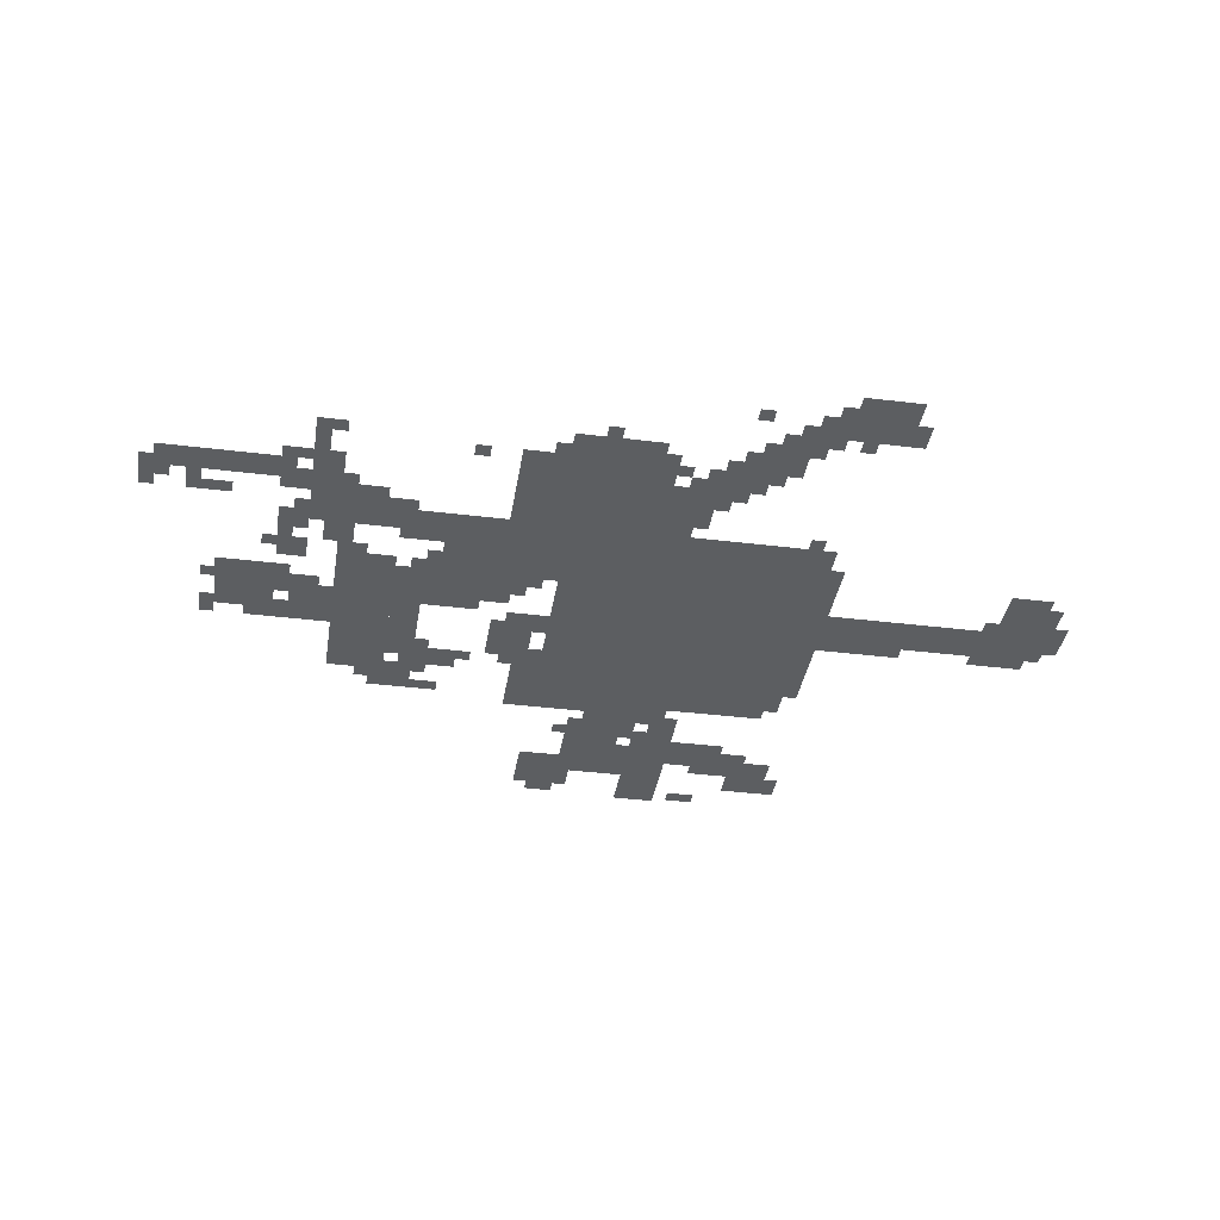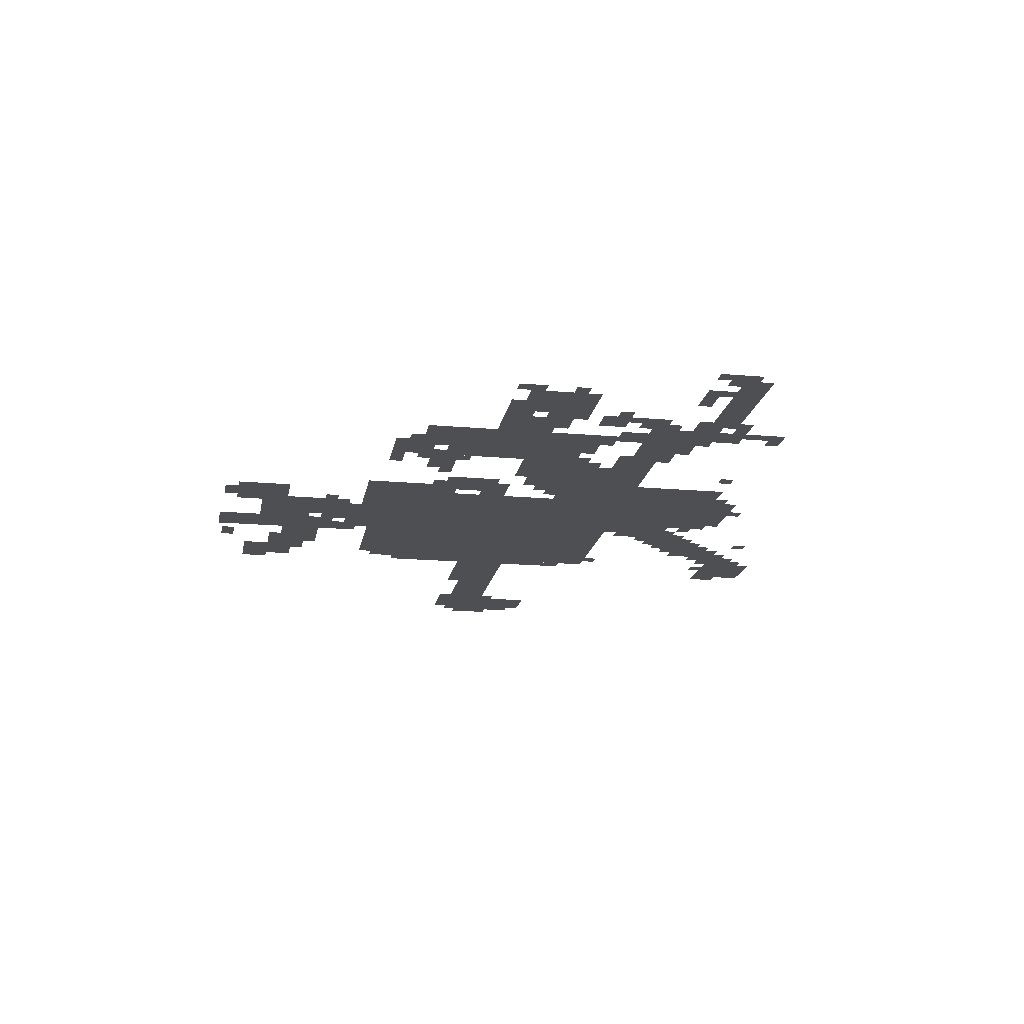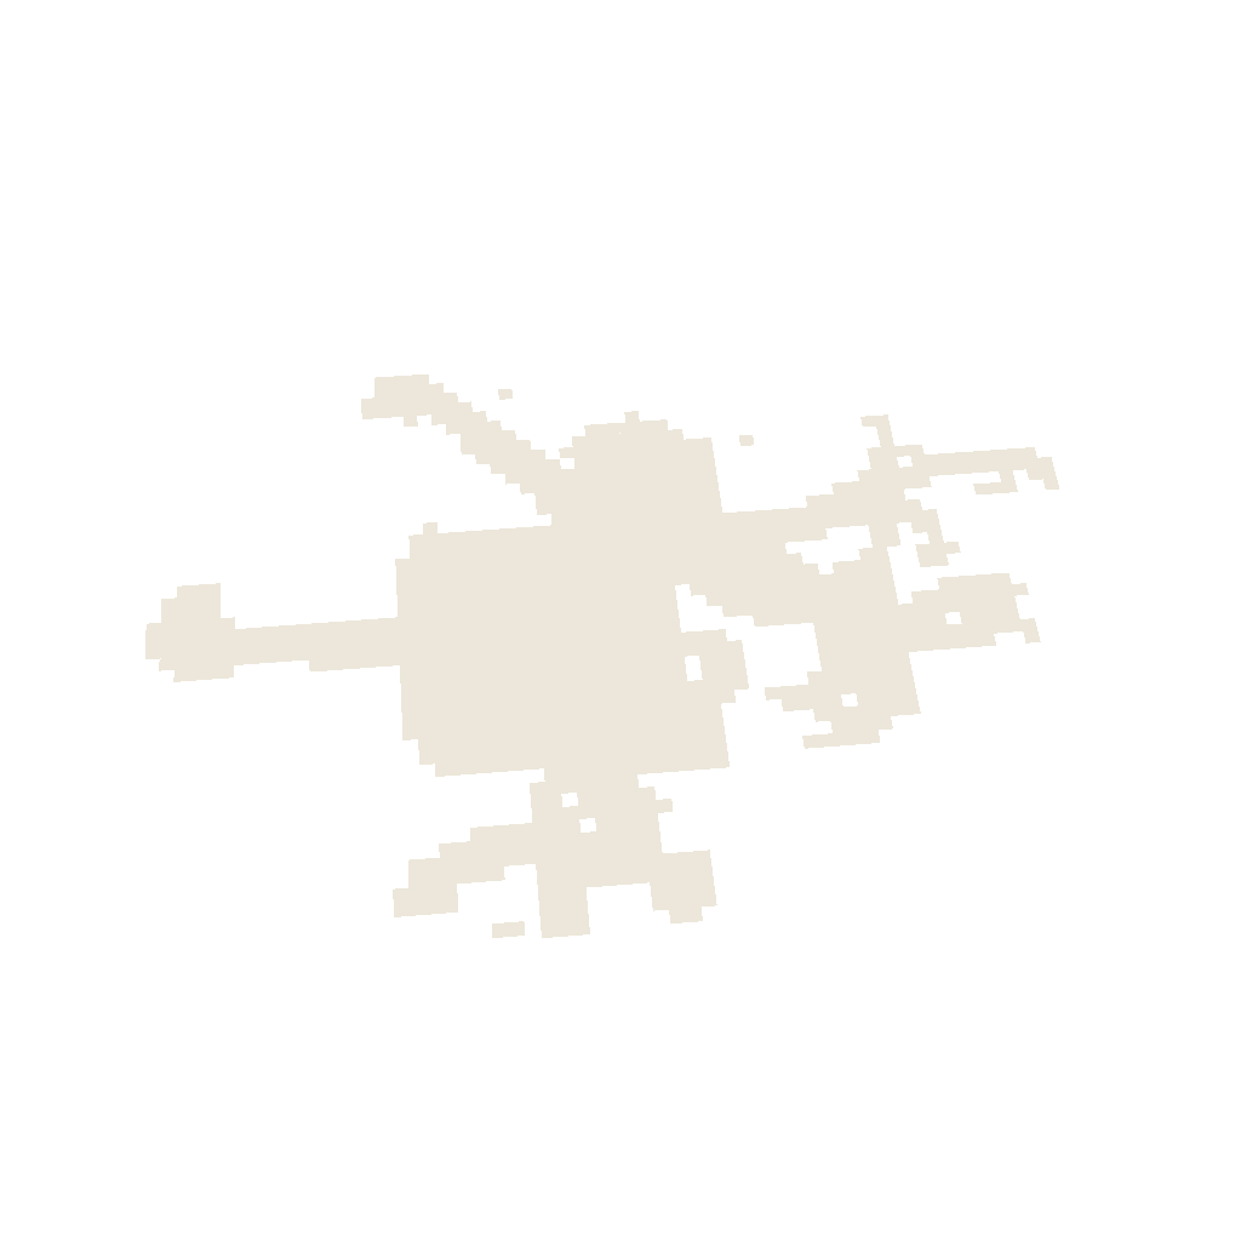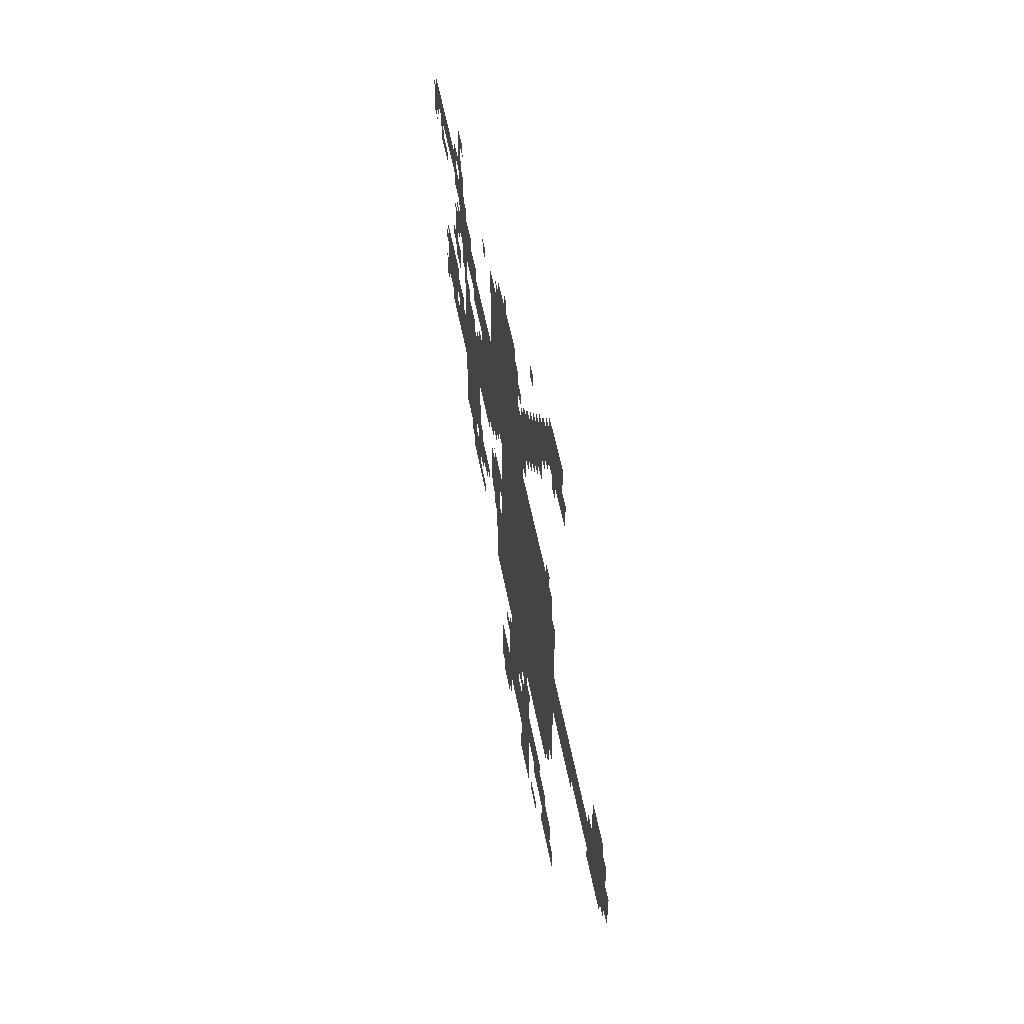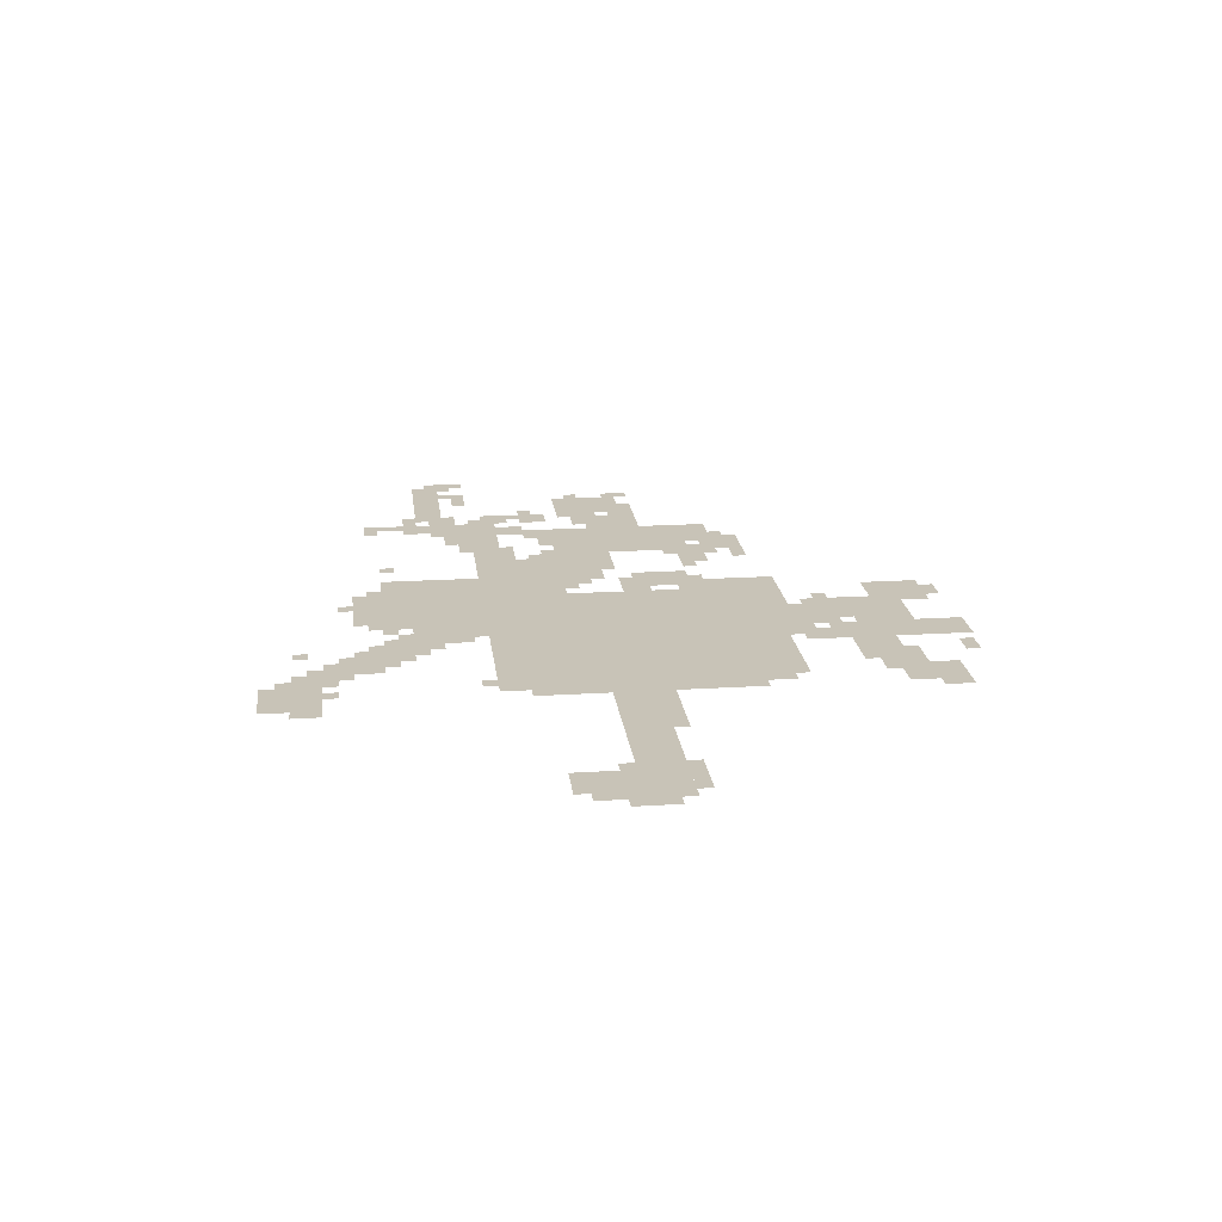
<metadata>
{"format":"obj","ext":"obj","renderer":"f3d","projection":"perspective","resolution":1024,"background":"white","views":[{"elev":-37.3,"azim":171.0,"up":"+Z"},{"elev":-17.9,"azim":80.1,"up":"+Z"},{"elev":53.9,"azim":-5.2,"up":"+Z"},{"elev":51.6,"azim":-100.3,"up":"+Y"},{"elev":19.7,"azim":-96.7,"up":"+Z"}]}
</metadata>
<code>
g aisaikesi_7_rw-mesh
v -896 713 0
v -896 1033 0
v -1472 1033 0
v -1472 713 0
v -896 425 0
v -896 713 0
v -1472 713 0
v -1472 425 0
v -832 1033 0
v -832 1289 0
v -1088 1289 0
v -1088 1033 0
v -640 841 0
v -640 1033 0
v -896 1033 0
v -896 841 0
v -416 649 0
v -416 873 0
v -544 873 0
v -544 649 0
v -416 457 0
v -416 649 0
v -544 649 0
v -544 457 0
v -352 969 0
v -352 1065 0
v -576 1065 0
v -576 969 0
v -160 649 0
v -160 809 0
v -288 809 0
v -288 649 0
v -1760 745 0
v -1760 809 0
v -2047 809 0
v -2047 745 0
v -1472 745 0
v -1472 809 0
v -1760 809 0
v -1760 745 0
v -896 41 0
v -896 169 0
v -1024 169 0
v -1024 41 0
v -608 713 0
v -608 841 0
v -736 841 0
v -736 713 0
v -1408 1385 0
v -1408 1513 0
v -1536 1513 0
v -1536 1385 0
v -1024 105 0
v -1024 265 0
v -1120 265 0
v -1120 105 0
v -1024 265 0
v -1024 425 0
v -1120 425 0
v -1120 265 0
v -1152 137 0
v -1152 297 0
v -1248 297 0
v -1248 137 0
v -1152 0 0
v -1152 137 0
v -1248 137 0
v -1248 0 0
v -1408 73 0
v -1408 201 0
v -1504 201 0
v -1504 73 0
v -1888 809 0
v -1888 937 0
v -1984 937 0
v -1984 809 0
v -1248 169 0
v -1248 265 0
v -1376 265 0
v -1376 169 0
v -320 617 0
v -320 745 0
v -416 745 0
v -416 617 0
v -544 681 0
v -544 841 0
v -608 841 0
v -608 681 0
v -32 1097 0
v -32 1161 0
v -192 1161 0
v -192 1097 0
v -544 521 0
v -544 681 0
v -608 681 0
v -608 521 0
v -1472 713 0
v -1472 745 0
v -1760 745 0
v -1760 713 0
v -768 553 0
v -768 681 0
v -832 681 0
v -832 553 0
v -896 361 0
v -896 425 0
v -1024 425 0
v -1024 361 0
v -352 1065 0
v -352 1193 0
v -416 1193 0
v -416 1065 0
v -1216 1257 0
v -1216 1321 0
v -1344 1321 0
v -1344 1257 0
v -192 1097 0
v -192 1161 0
v -320 1161 0
v -320 1097 0
v -768 1129 0
v -768 1257 0
v -832 1257 0
v -832 1129 0
v -1760 713 0
v -1760 745 0
v -2016 745 0
v -2016 713 0
v -832 457 0
v -832 585 0
v -896 585 0
v -896 457 0
v -544 393 0
v -544 489 0
v -608 489 0
v -608 393 0
v -1120 329 0
v -1120 393 0
v -1216 393 0
v -1216 329 0
v -736 745 0
v -736 841 0
v -800 841 0
v -800 745 0
v -576 937 0
v -576 1033 0
v -640 1033 0
v -640 937 0
v -1344 1353 0
v -1344 1449 0
v -1408 1449 0
v -1408 1353 0
v -1088 1097 0
v -1088 1193 0
v -1152 1193 0
v -1152 1097 0
v -832 361 0
v -832 457 0
v -896 457 0
v -896 361 0
v -768 1033 0
v -768 1129 0
v -832 1129 0
v -832 1033 0
v -1120 393 0
v -1120 425 0
v -1280 425 0
v -1280 393 0
v -1280 393 0
v -1280 425 0
v -1440 425 0
v -1440 393 0
v -1088 1033 0
v -1088 1097 0
v -1152 1097 0
v -1152 1033 0
v -640 489 0
v -640 553 0
v -704 553 0
v -704 489 0
v -384 905 0
v -384 969 0
v -448 969 0
v -448 905 0
v -1472 585 0
v -1472 713 0
v -1504 713 0
v -1504 585 0
v -1280 1321 0
v -1280 1385 0
v -1344 1385 0
v -1344 1321 0
v -992 233 0
v -992 329 0
v -1024 329 0
v -1024 233 0
v -1184 1193 0
v -1184 1289 0
v -1216 1289 0
v -1216 1193 0
v -1472 873 0
v -1472 969 0
v -1504 969 0
v -1504 873 0
v -288 905 0
v -288 1001 0
v -320 1001 0
v -320 905 0
v -960 1289 0
v -960 1321 0
v -1056 1321 0
v -1056 1289 0
v -1152 1161 0
v -1152 1257 0
v -1184 1257 0
v -1184 1161 0
v -1472 489 0
v -1472 585 0
v -1504 585 0
v -1504 489 0
v -864 1289 0
v -864 1321 0
v -960 1321 0
v -960 1289 0
v -1152 1065 0
v -1152 1161 0
v -1184 1161 0
v -1184 1065 0
v -1600 681 0
v -1600 713 0
v -1696 713 0
v -1696 681 0
v -1504 681 0
v -1504 713 0
v -1600 713 0
v -1600 681 0
v -320 1065 0
v -320 1129 0
v -352 1129 0
v -352 1065 0
v -288 1161 0
v -288 1193 0
v -352 1193 0
v -352 1161 0
v -320 841 0
v -320 905 0
v -352 905 0
v -352 841 0
v -416 873 0
v -416 905 0
v -480 905 0
v -480 873 0
v -608 841 0
v -608 905 0
v -640 905 0
v -640 841 0
v -1376 169 0
v -1376 233 0
v -1408 233 0
v -1408 169 0
v -288 745 0
v -288 809 0
v -320 809 0
v -320 745 0
v -224 617 0
v -224 649 0
v -288 649 0
v -288 617 0
v -1248 1193 0
v -1248 1257 0
v -1280 1257 0
v -1280 1193 0
v -1536 1385 0
v -1536 1449 0
v -1568 1449 0
v -1568 1385 0
v -1984 841 0
v -1984 905 0
v -2016 905 0
v -2016 841 0
v -800 777 0
v -800 841 0
v -832 841 0
v -832 777 0
v -1312 137 0
v -1312 169 0
v -1376 169 0
v -1376 137 0
v -1120 265 0
v -1120 329 0
v -1152 329 0
v -1152 265 0
v -1504 73 0
v -1504 137 0
v -1536 137 0
v -1536 73 0
v -1280 9 0
v -1280 41 0
v -1344 41 0
v -1344 9 0
v -928 9 0
v -928 41 0
v -992 41 0
v -992 9 0
v -1216 297 0
v -1216 361 0
v -1248 361 0
v -1248 297 0
v -864 649 0
v -864 713 0
v -896 713 0
v -896 649 0
v -320 745 0
v -320 777 0
v -384 777 0
v -384 745 0
v -128 617 0
v -128 681 0
v -160 681 0
v -160 617 0
v -608 393 0
v -608 425 0
v -672 425 0
v -672 393 0
v -480 425 0
v -480 457 0
v -544 457 0
v -544 425 0
v -1120 169 0
v -1120 233 0
v -1152 233 0
v -1152 169 0
v -608 457 0
v -608 521 0
v -640 521 0
v -640 457 0
v -1920 681 0
v -1920 713 0
v -1984 713 0
v -1984 681 0
v -1216 1193 0
v -1216 1257 0
v -1248 1257 0
v -1248 1193 0
v -352 1225 0
v -352 1289 0
v -384 1289 0
v -384 1225 0
v -1120 105 0
v -1120 169 0
v -1152 169 0
v -1152 105 0
v -1856 681 0
v -1856 713 0
v -1920 713 0
v -1920 681 0
v -1472 809 0
v -1472 873 0
v -1504 873 0
v -1504 809 0
v -288 841 0
v -288 905 0
v -320 905 0
v -320 841 0
v -1184 1129 0
v -1184 1193 0
v -1216 1193 0
v -1216 1129 0
v -832 585 0
v -832 649 0
v -864 649 0
v -864 585 0
v -832 649 0
v -832 713 0
v -864 713 0
v -864 649 0
v -992 169 0
v -992 233 0
v -1024 233 0
v -1024 169 0
v -320 969 0
v -320 1033 0
v -352 1033 0
v -352 969 0
v -416 1065 0
v -416 1097 0
v -480 1097 0
v -480 1065 0
v -96 1033 0
v -96 1065 0
v -160 1065 0
v -160 1033 0
v -608 521 0
v -608 585 0
v -640 585 0
v -640 521 0
v 0 1065 0
v 0 1129 0
v -32 1129 0
v -32 1065 0
v -96 1065 0
v -96 1097 0
v -128 1097 0
v -128 1065 0
v -416 1097 0
v -416 1129 0
v -448 1129 0
v -448 1097 0
v -576 841 0
v -576 873 0
v -608 873 0
v -608 841 0
v -32 1065 0
v -32 1097 0
v -64 1097 0
v -64 1065 0
v -544 937 0
v -544 969 0
v -576 969 0
v -576 937 0
v -256 873 0
v -256 905 0
v -288 905 0
v -288 873 0
v -832 809 0
v -832 841 0
v -864 841 0
v -864 809 0
v -288 1065 0
v -288 1097 0
v -320 1097 0
v -320 1065 0
v -1408 1033 0
v -1408 1065 0
v -1440 1065 0
v -1440 1033 0
v -1856 809 0
v -1856 841 0
v -1888 841 0
v -1888 809 0
v -2016 809 0
v -2016 841 0
v -2047 841 0
v -2047 809 0
v -576 489 0
v -576 521 0
v -608 521 0
v -608 489 0
v -800 521 0
v -800 553 0
v -832 553 0
v -832 521 0
v -512 393 0
v -512 425 0
v -544 425 0
v -544 393 0
v -960 265 0
v -960 297 0
v -992 297 0
v -992 265 0
v -1184 297 0
v -1184 329 0
v -1216 329 0
v -1216 297 0
v -128 745 0
v -128 777 0
v -160 777 0
v -160 745 0
v -1408 201 0
v -1408 233 0
v -1440 233 0
v -1440 201 0
v -800 681 0
v -800 713 0
v -832 713 0
v -832 681 0
v -704 521 0
v -704 553 0
v -736 553 0
v -736 521 0
v -288 649 0
v -288 681 0
v -320 681 0
v -320 649 0
v -1120 1193 0
v -1120 1225 0
v -1152 1225 0
v -1152 1193 0
v -1376 137 0
v -1376 169 0
v -1408 169 0
v -1408 137 0
v -480 1065 0
v -480 1097 0
v -512 1097 0
v -512 1065 0
v 0 1033 0
v 0 1065 0
v -32 1065 0
v -32 1033 0
v -352 1193 0
v -352 1225 0
v -384 1225 0
v -384 1193 0
v -1216 1161 0
v -1216 1193 0
v -1248 1193 0
v -1248 1161 0
v -1984 809 0
v -1984 841 0
v -2016 841 0
v -2016 809 0
v -320 937 0
v -320 969 0
v -352 969 0
v -352 937 0
v -160 1033 0
v -160 1065 0
v -192 1065 0
v -192 1033 0
v -288 617 0
v -288 649 0
v -320 649 0
v -320 617 0
v -288 713 0
v -288 745 0
v -320 745 0
v -320 713 0
v -1376 1449 0
v -1376 1481 0
v -1408 1481 0
v -1408 1449 0
v -384 1257 0
v -384 1289 0
v -416 1289 0
v -416 1257 0
v -1344 1321 0
v -1344 1353 0
v -1376 1353 0
v -1376 1321 0
v -672 1225 0
v -672 1257 0
v -704 1257 0
v -704 1225 0
v -1280 1225 0
v -1280 1257 0
v -1312 1257 0
v -1312 1225 0
v -1088 1225 0
v -1088 1257 0
v -1120 1257 0
v -1120 1225 0
v -1312 1385 0
v -1312 1417 0
v -1344 1417 0
v -1344 1385 0
v -1216 1417 0
v -1216 1449 0
v -1248 1449 0
v -1248 1417 0
v -1440 1353 0
v -1440 1385 0
v -1472 1385 0
v -1472 1353 0
v -1248 1321 0
v -1248 1353 0
v -1280 1353 0
v -1280 1321 0
v -928 1321 0
v -928 1353 0
v -960 1353 0
v -960 1321 0
g aisaikesi_7_rw-mesh_0
f 3 2 1
f 1 4 3
f 7 6 5
f 5 8 7
f 11 10 9
f 9 12 11
f 15 14 13
f 13 16 15
f 19 18 17
f 17 20 19
f 23 22 21
f 21 24 23
f 27 26 25
f 25 28 27
f 31 30 29
f 29 32 31
f 35 34 33
f 33 36 35
f 39 38 37
f 37 40 39
f 43 42 41
f 41 44 43
f 47 46 45
f 45 48 47
f 51 50 49
f 49 52 51
f 55 54 53
f 53 56 55
f 59 58 57
f 57 60 59
f 63 62 61
f 61 64 63
f 67 66 65
f 65 68 67
f 71 70 69
f 69 72 71
f 75 74 73
f 73 76 75
f 79 78 77
f 77 80 79
f 83 82 81
f 81 84 83
f 87 86 85
f 85 88 87
f 91 90 89
f 89 92 91
f 95 94 93
f 93 96 95
f 99 98 97
f 97 100 99
f 103 102 101
f 101 104 103
f 107 106 105
f 105 108 107
f 111 110 109
f 109 112 111
f 115 114 113
f 113 116 115
f 119 118 117
f 117 120 119
f 123 122 121
f 121 124 123
f 127 126 125
f 125 128 127
f 131 130 129
f 129 132 131
f 135 134 133
f 133 136 135
f 139 138 137
f 137 140 139
f 143 142 141
f 141 144 143
f 147 146 145
f 145 148 147
f 151 150 149
f 149 152 151
f 155 154 153
f 153 156 155
f 159 158 157
f 157 160 159
f 163 162 161
f 161 164 163
f 167 166 165
f 165 168 167
f 171 170 169
f 169 172 171
f 175 174 173
f 173 176 175
f 179 178 177
f 177 180 179
f 183 182 181
f 181 184 183
f 187 186 185
f 185 188 187
f 191 190 189
f 189 192 191
f 195 194 193
f 193 196 195
f 199 198 197
f 197 200 199
f 203 202 201
f 201 204 203
f 207 206 205
f 205 208 207
f 211 210 209
f 209 212 211
f 215 214 213
f 213 216 215
f 219 218 217
f 217 220 219
f 223 222 221
f 221 224 223
f 227 226 225
f 225 228 227
f 231 230 229
f 229 232 231
f 235 234 233
f 233 236 235
f 239 238 237
f 237 240 239
f 243 242 241
f 241 244 243
f 247 246 245
f 245 248 247
f 251 250 249
f 249 252 251
f 255 254 253
f 253 256 255
f 259 258 257
f 257 260 259
f 263 262 261
f 261 264 263
f 267 266 265
f 265 268 267
f 271 270 269
f 269 272 271
f 275 274 273
f 273 276 275
f 279 278 277
f 277 280 279
f 283 282 281
f 281 284 283
f 287 286 285
f 285 288 287
f 291 290 289
f 289 292 291
f 295 294 293
f 293 296 295
f 299 298 297
f 297 300 299
f 303 302 301
f 301 304 303
f 307 306 305
f 305 308 307
f 311 310 309
f 309 312 311
f 315 314 313
f 313 316 315
f 319 318 317
f 317 320 319
f 323 322 321
f 321 324 323
f 327 326 325
f 325 328 327
f 331 330 329
f 329 332 331
f 335 334 333
f 333 336 335
f 339 338 337
f 337 340 339
f 343 342 341
f 341 344 343
f 347 346 345
f 345 348 347
f 351 350 349
f 349 352 351
f 355 354 353
f 353 356 355
f 359 358 357
f 357 360 359
f 363 362 361
f 361 364 363
f 367 366 365
f 365 368 367
f 371 370 369
f 369 372 371
f 375 374 373
f 373 376 375
f 379 378 377
f 377 380 379
f 383 382 381
f 381 384 383
f 387 386 385
f 385 388 387
f 391 390 389
f 389 392 391
f 395 394 393
f 393 396 395
f 399 398 397
f 397 400 399
f 403 402 401
f 401 404 403
f 407 406 405
f 405 408 407
f 411 410 409
f 409 412 411
f 415 414 413
f 413 416 415
f 419 418 417
f 417 420 419
f 423 422 421
f 421 424 423
f 427 426 425
f 425 428 427
f 431 430 429
f 429 432 431
f 435 434 433
f 433 436 435
f 439 438 437
f 437 440 439
f 443 442 441
f 441 444 443
f 447 446 445
f 445 448 447
f 451 450 449
f 449 452 451
f 455 454 453
f 453 456 455
f 459 458 457
f 457 460 459
f 463 462 461
f 461 464 463
f 467 466 465
f 465 468 467
f 471 470 469
f 469 472 471
f 475 474 473
f 473 476 475
f 479 478 477
f 477 480 479
f 483 482 481
f 481 484 483
f 487 486 485
f 485 488 487
f 491 490 489
f 489 492 491
f 495 494 493
f 493 496 495
f 499 498 497
f 497 500 499
f 503 502 501
f 501 504 503
f 507 506 505
f 505 508 507
f 511 510 509
f 509 512 511
f 515 514 513
f 513 516 515
f 519 518 517
f 517 520 519
f 523 522 521
f 521 524 523
f 527 526 525
f 525 528 527
f 531 530 529
f 529 532 531
f 535 534 533
f 533 536 535
f 539 538 537
f 537 540 539
f 543 542 541
f 541 544 543
f 547 546 545
f 545 548 547
f 551 550 549
f 549 552 551
f 555 554 553
f 553 556 555
f 559 558 557
f 557 560 559
f 563 562 561
f 561 564 563
f 567 566 565
f 565 568 567
f 571 570 569
f 569 572 571

</code>
